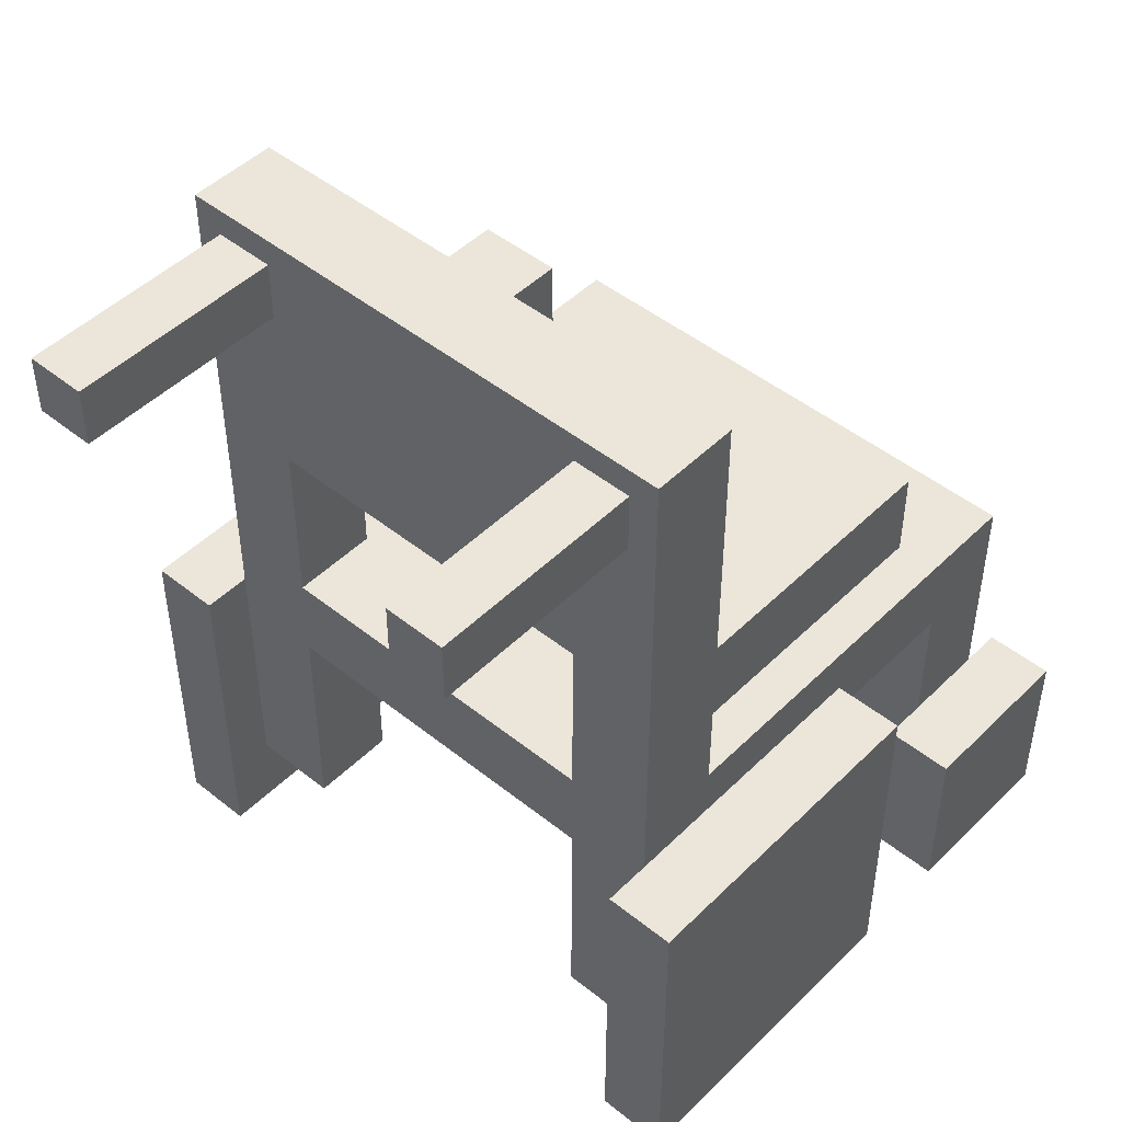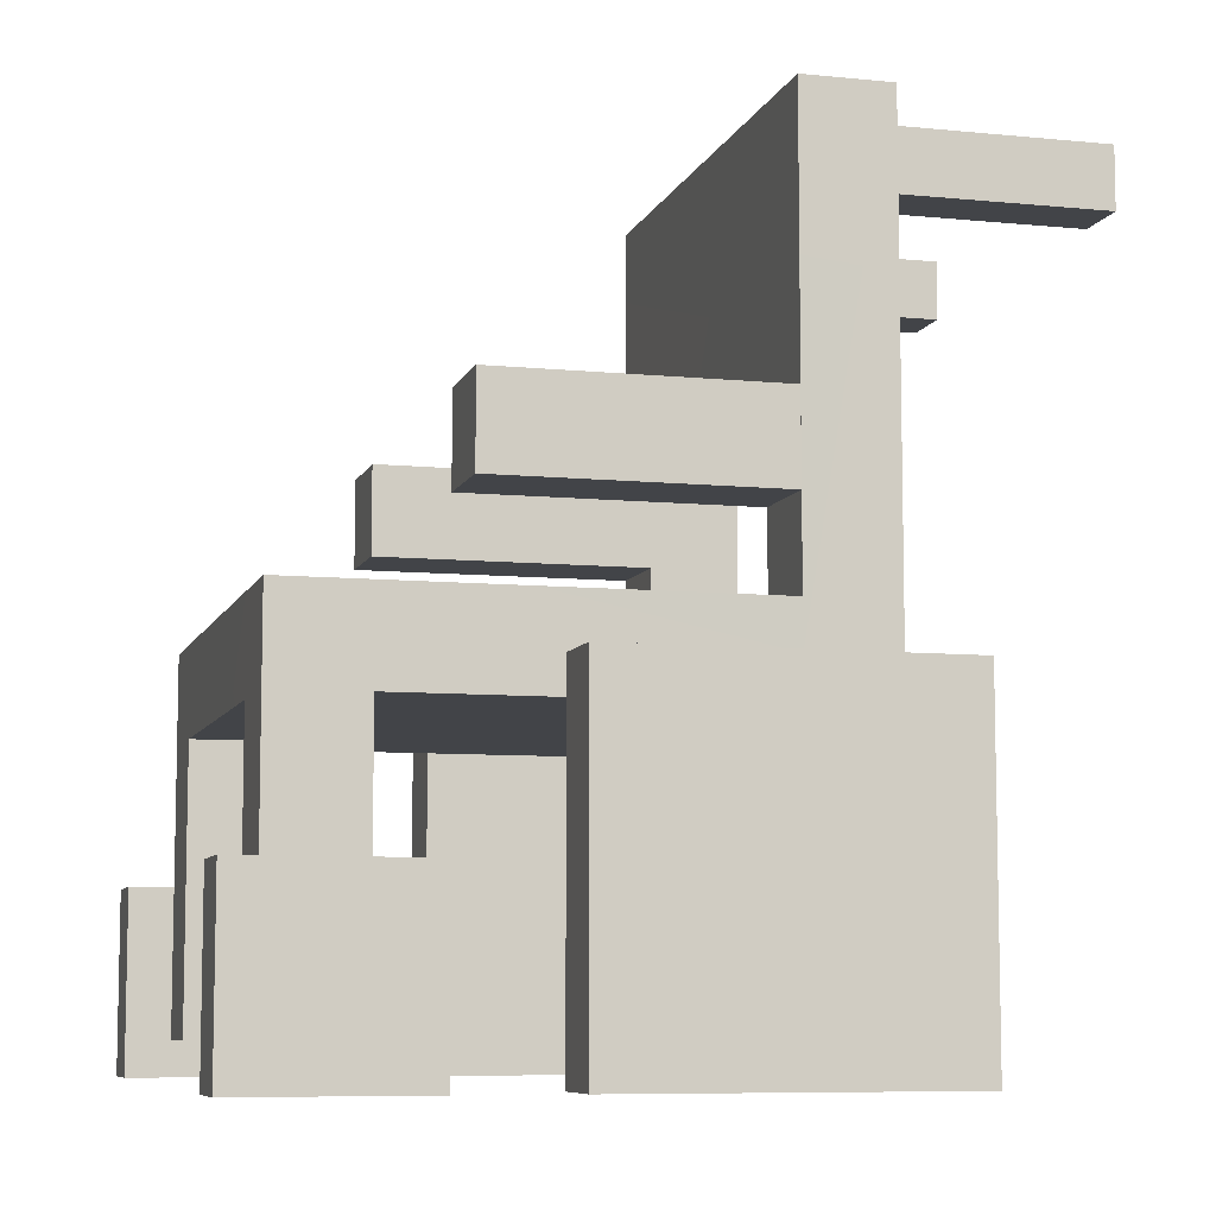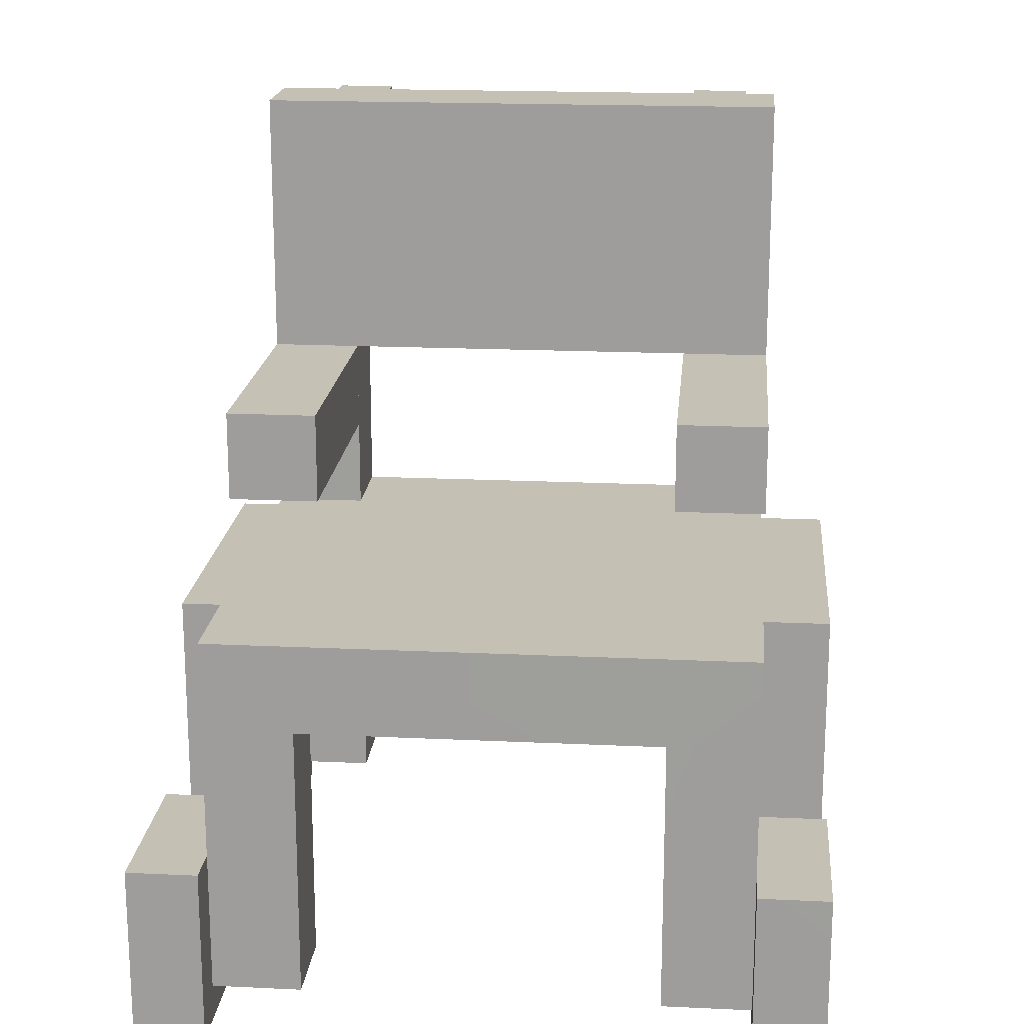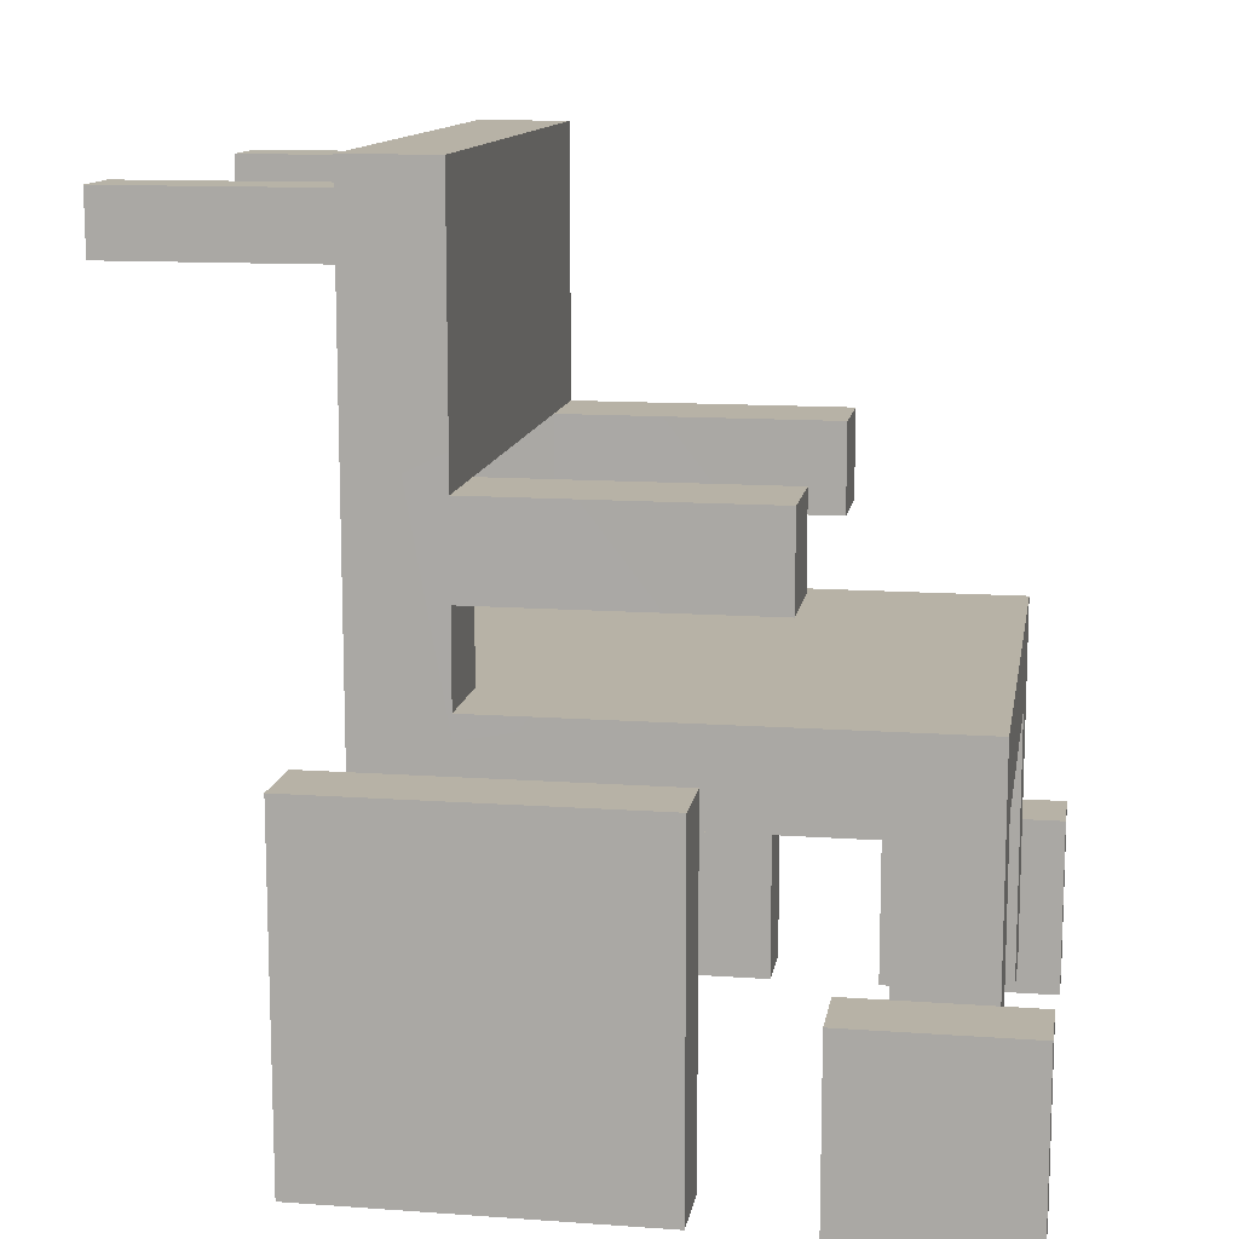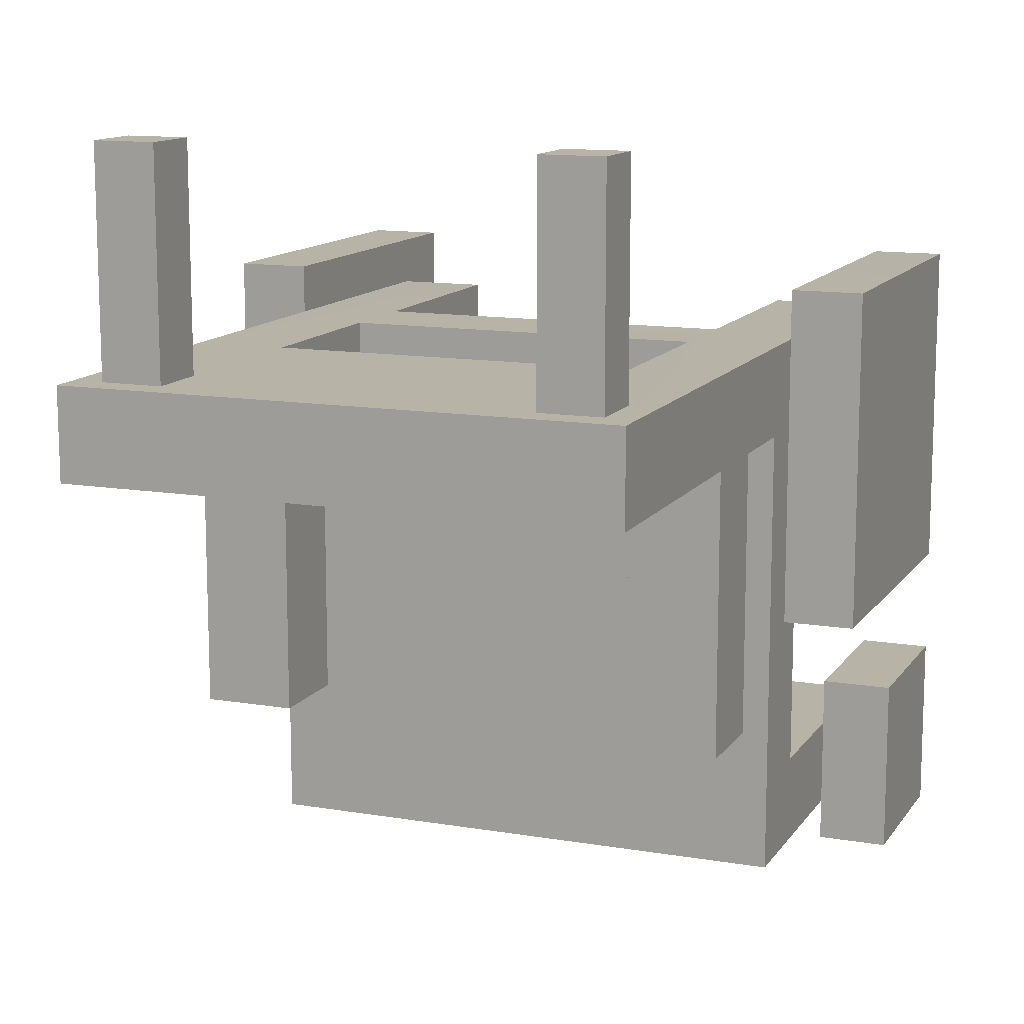
<metadata>
{"format":"obj","ext":"obj","renderer":"f3d","projection":"perspective","resolution":1024,"background":"white","views":[{"elev":47.3,"azim":-137.8,"up":"+Z"},{"elev":-7.9,"azim":74.6,"up":"+Z"},{"elev":18.4,"azim":5.2,"up":"+Z"},{"elev":12.5,"azim":-80.5,"up":"+Z"},{"elev":12.6,"azim":21.6,"up":"+Y"}]}
</metadata>
<code>
g royale_wheelchair
v -0.3797 0.257 4.311e-06
v -0.3795 -0.1226 0.3895
v -0.3795 -0.1226 3.548e-06
v -0.3797 0.257 0.3895
v -0.2998 0.257 0.3895
v -0.2996 -0.1226 1.03e-06
v -0.2996 -0.1225 0.3895
v -0.2998 0.2569 4.997e-06
v -0.3794 -0.2443 0.1998
v -0.3793 -0.444 1.03e-06
v -0.3794 -0.2443 4.158e-06
v -0.3792 -0.4441 0.1998
v -0.2993 -0.4441 0.1998
v -0.2995 -0.2443 2.48e-06
v -0.2993 -0.4441 3.166e-06
v -0.2995 -0.2443 0.1998
v 0.3797 -0.4426 0.1998
v 0.3796 -0.2429 2.441e-06
v 0.3797 -0.4427 3.815e-08
v 0.3796 -0.2429 0.1998
v 0.2997 -0.2429 0.1998
v 0.2998 -0.4427 1.869e-06
v 0.2997 -0.2429 5.15e-06
v 0.2998 -0.4426 0.1998
v 0.3795 -0.1212 0.3895
v 0.3792 0.2585 5.913e-06
v 0.3795 -0.1211 2.098e-06
v 0.3792 0.2584 0.3895
v 0.2996 -0.1213 4.425e-06
v 0.2993 0.2583 0.3895
v 0.2996 -0.1213 0.3895
v 0.2993 0.2583 5.264e-06
v -0.2993 -0.4441 0.1998
v -0.3794 -0.2443 0.1998
v -0.2995 -0.2443 0.1998
v -0.3792 -0.4441 0.1998
v -0.2995 -0.2443 2.48e-06
v -0.3793 -0.444 1.03e-06
v -0.2993 -0.4441 3.166e-06
v -0.3794 -0.2443 4.158e-06
v -0.2993 -0.4441 3.166e-06
v -0.3792 -0.4441 0.1998
v -0.2993 -0.4441 0.1998
v -0.3793 -0.444 1.03e-06
v -0.2995 -0.2443 0.1998
v -0.3794 -0.2443 4.158e-06
v -0.2995 -0.2443 2.48e-06
v -0.3794 -0.2443 0.1998
v 0.3796 -0.2429 0.1998
v 0.2997 -0.2429 5.15e-06
v 0.3796 -0.2429 2.441e-06
v 0.2997 -0.2429 0.1998
v 0.3797 -0.4427 3.815e-08
v 0.2998 -0.4426 0.1998
v 0.3797 -0.4426 0.1998
v 0.2998 -0.4427 1.869e-06
v 0.3797 -0.4426 0.1998
v 0.2997 -0.2429 0.1998
v 0.3796 -0.2429 0.1998
v 0.2998 -0.4426 0.1998
v 0.3796 -0.2429 2.441e-06
v 0.2998 -0.4427 1.869e-06
v 0.3797 -0.4427 3.815e-08
v 0.2997 -0.2429 5.15e-06
v -0.3797 0.257 0.3895
v -0.2996 -0.1225 0.3895
v -0.3795 -0.1226 0.3895
v -0.2998 0.257 0.3895
v -0.3795 -0.1226 3.548e-06
v -0.2998 0.2569 4.997e-06
v -0.3797 0.257 4.311e-06
v -0.2996 -0.1226 1.03e-06
v -0.3795 -0.1226 0.3895
v -0.2996 -0.1226 1.03e-06
v -0.3795 -0.1226 3.548e-06
v -0.2996 -0.1225 0.3895
v -0.3797 0.257 4.311e-06
v -0.2998 0.257 0.3895
v -0.3797 0.257 0.3895
v -0.2998 0.2569 4.997e-06
v 0.2993 0.2583 5.264e-06
v 0.3792 0.2584 0.3895
v 0.2993 0.2583 0.3895
v 0.3792 0.2585 5.913e-06
v 0.2996 -0.1213 0.3895
v 0.3795 -0.1211 2.098e-06
v 0.2996 -0.1213 4.425e-06
v 0.3795 -0.1212 0.3895
v 0.2996 -0.1213 4.425e-06
v 0.3792 0.2585 5.913e-06
v 0.2993 0.2583 5.264e-06
v 0.3795 -0.1211 2.098e-06
v 0.2993 0.2583 0.3895
v 0.3795 -0.1212 0.3895
v 0.2996 -0.1213 0.3895
v 0.3792 0.2584 0.3895
v 0.2994 0.2036 0.9483
v 0.1996 0.2034 0.349
v 0.2994 0.2035 0.349
v 0.1996 0.2034 0.4489
v 0.1996 0.2034 0.6486
v -0.2 0.2032 0.349
v -0.1999 0.2032 0.4489
v -0.2999 0.2032 0.9483
v -0.1999 0.2032 0.6486
v 0.2994 0.2035 0.08933
v -0.2998 0.2031 0.349
v -0.2998 0.203 0.08933
v -0.2 0.2032 0.08934
v 0.1996 0.2034 0.08933
v -0.2999 0.2032 0.9483
v -0.2997 0.1032 0.349
v -0.2998 0.2031 0.349
v -0.2997 0.1032 0.4489
v -0.2997 0.1032 0.9483
v -0.2998 0.203 0.08933
v -0.2997 0.1032 0.08933
v 0.2995 0.1036 0.4489
v 0.2995 0.1036 0.9483
v 0.2994 0.2036 0.9483
v 0.2995 0.1037 0.349
v 0.2994 0.2035 0.349
v 0.2994 0.2035 0.08933
v 0.1996 0.1036 0.4489
v -0.1999 0.2032 0.4489
v 0.1996 0.2034 0.4489
v -0.1999 0.1033 0.4489
v 0.1999 -0.296 0.349
v -0.1995 -0.3961 0.349
v 0.2 -0.3959 0.349
v -0.1996 -0.2963 0.349
v 0.1997 0.1035 0.349
v -0.1999 0.1033 0.349
v 0.1996 0.2034 0.349
v -0.2 0.2032 0.349
v 0.2995 0.1037 0.349
v 0.2998 -0.2959 0.349
v -0.2994 -0.2964 0.349
v -0.2997 0.1032 0.349
v 0.2 -0.3959 0.349
v -0.2994 -0.3961 0.4489
v 0.2998 -0.3957 0.4489
v -0.1995 -0.3961 0.349
v 0.2998 -0.3957 0.349
v 0.2 -0.3958 0.03939
v 0.2998 -0.3957 0.03939
v -0.2994 -0.3961 0.349
v -0.2995 -0.3961 0.03939
v -0.1996 -0.3961 0.03939
v 0.2998 -0.3957 0.4489
v -0.1999 0.1033 0.4489
v 0.1996 0.1036 0.4489
v -0.2994 -0.3961 0.4489
v 0.2995 0.1036 0.4489
v -0.2997 0.1032 0.4489
v -0.2994 -0.2964 0.349
v -0.2997 0.1032 0.4489
v -0.2994 -0.3961 0.4489
v -0.2997 0.1032 0.349
v -0.2994 -0.3961 0.349
v -0.2995 -0.2963 0.03939
v -0.2995 -0.3961 0.03939
v 0.2995 0.1037 0.349
v 0.2998 -0.3957 0.4489
v 0.2995 0.1036 0.4489
v 0.2998 -0.2959 0.349
v 0.2998 -0.3957 0.349
v 0.2998 -0.3957 0.03939
v 0.2998 -0.2959 0.03939
v 0.1999 -0.296 0.349
v 0.2998 -0.2959 0.03939
v 0.2998 -0.2959 0.349
v 0.1999 -0.2959 0.03939
v 0.2995 0.1036 0.9483
v -0.2999 0.2032 0.9483
v 0.2994 0.2036 0.9483
v -0.2997 0.1032 0.9483
v -0.2997 0.1032 0.4489
v -0.1999 0.1034 0.6486
v -0.1999 0.1033 0.4489
v -0.2997 0.1032 0.9483
v 0.2995 0.1036 0.9483
v 0.1996 0.1036 0.6486
v 0.1996 0.1036 0.4489
v 0.2995 0.1036 0.4489
v -0.1999 0.1033 0.4489
v -0.1999 0.2032 0.6486
v -0.1999 0.2032 0.4489
v -0.1999 0.1034 0.6486
v 0.1996 0.2034 0.4489
v 0.1996 0.1036 0.6486
v 0.1996 0.1036 0.4489
v 0.1996 0.2034 0.6486
v 0.1996 0.1036 0.6486
v -0.1999 0.2032 0.6486
v -0.1999 0.1034 0.6486
v 0.1996 0.2034 0.6486
v -0.2998 0.203 0.08933
v -0.1999 0.1034 0.08933
v -0.2 0.2032 0.08934
v -0.2997 0.1032 0.08933
v -0.2995 -0.2963 0.03939
v -0.1996 -0.3961 0.03939
v -0.1996 -0.2963 0.03939
v -0.2995 -0.3961 0.03939
v 0.1999 -0.2959 0.03939
v 0.2998 -0.3957 0.03939
v 0.2998 -0.2959 0.03939
v 0.2 -0.3958 0.03939
v 0.1996 0.2034 0.08933
v 0.2995 0.1037 0.08933
v 0.2994 0.2035 0.08933
v 0.1996 0.1035 0.08933
v -0.1999 0.1034 0.08933
v -0.2 0.2032 0.349
v -0.2 0.2032 0.08934
v -0.1999 0.1033 0.349
v 0.1996 0.2034 0.08933
v 0.1997 0.1035 0.349
v 0.1996 0.1035 0.08933
v 0.1996 0.2034 0.349
v 0.1996 0.1035 0.08933
v 0.2995 0.1037 0.349
v 0.2995 0.1037 0.08933
v 0.1997 0.1035 0.349
v -0.2997 0.1032 0.08933
v -0.1999 0.1033 0.349
v -0.1999 0.1034 0.08933
v -0.2997 0.1032 0.349
v 0.1999 -0.2959 0.03939
v 0.2 -0.3959 0.349
v 0.2 -0.3958 0.03939
v 0.1999 -0.296 0.349
v -0.1996 -0.2963 0.03939
v -0.2994 -0.2964 0.349
v -0.2995 -0.2963 0.03939
v -0.1996 -0.2963 0.349
v -0.1996 -0.3961 0.03939
v -0.1996 -0.2963 0.349
v -0.1996 -0.2963 0.03939
v -0.1995 -0.3961 0.349
v 0.1995 0.1036 0.5487
v 0.2994 -0.206 0.5486
v 0.2994 0.1036 0.5486
v 0.1995 -0.206 0.5487
v 0.2994 0.1036 0.5486
v 0.2994 -0.206 0.6484
v 0.2994 0.1036 0.6485
v 0.2994 -0.206 0.5486
v 0.1995 -0.206 0.5487
v 0.2994 -0.206 0.6484
v 0.2994 -0.206 0.5486
v 0.1996 -0.206 0.6486
v 0.1996 -0.206 0.6486
v 0.2994 0.1036 0.6485
v 0.2994 -0.206 0.6484
v 0.1996 0.1036 0.6486
v 0.1995 -0.206 0.5487
v 0.1996 0.1036 0.6486
v 0.1996 -0.206 0.6486
v 0.1995 0.1036 0.5487
v -0.2998 0.1034 0.5489
v -0.2 -0.2063 0.5488
v -0.2 0.1034 0.5488
v -0.2999 -0.2063 0.5489
v -0.2 0.1034 0.5488
v -0.2 -0.2063 0.6486
v -0.1999 0.1034 0.6486
v -0.2 -0.2063 0.5488
v -0.2999 -0.2063 0.5489
v -0.2 -0.2063 0.6486
v -0.2 -0.2063 0.5488
v -0.2998 -0.2063 0.6487
v -0.2998 -0.2063 0.6487
v -0.1999 0.1034 0.6486
v -0.2 -0.2063 0.6486
v -0.2998 0.1034 0.6488
v -0.2999 -0.2063 0.5489
v -0.2998 0.1034 0.6488
v -0.2998 -0.2063 0.6487
v -0.2998 0.1034 0.5489
v 0.2674 0.1345 0.8484
v 0.1996 0.4441 0.8482
v 0.1995 0.1345 0.8483
v 0.2675 0.4441 0.8483
v 0.1995 0.1345 0.8483
v 0.1995 0.4441 0.9161
v 0.1995 0.1345 0.9161
v 0.1996 0.4441 0.8482
v 0.2675 0.4441 0.8483
v 0.1995 0.4441 0.9161
v 0.1996 0.4441 0.8482
v 0.2674 0.4441 0.9162
v 0.2674 0.4441 0.9162
v 0.1995 0.1345 0.9161
v 0.1995 0.4441 0.9161
v 0.2673 0.1345 0.9163
v 0.2675 0.4441 0.8483
v 0.2673 0.1345 0.9163
v 0.2674 0.4441 0.9162
v 0.2674 0.1345 0.8484
v -0.1999 0.1343 0.8485
v -0.2666 0.4439 0.8484
v -0.2666 0.1343 0.8484
v -0.1999 0.4439 0.8485
v -0.2666 0.1343 0.8484
v -0.2666 0.4439 0.9162
v -0.2666 0.1343 0.9163
v -0.2666 0.4439 0.8484
v -0.1999 0.4439 0.8485
v -0.2666 0.4439 0.9162
v -0.2666 0.4439 0.8484
v -0.2 0.4439 0.9164
v -0.2 0.4439 0.9164
v -0.2666 0.1343 0.9163
v -0.2666 0.4439 0.9162
v -0.2 0.1343 0.9165
v -0.1999 0.4439 0.8485
v -0.2 0.1343 0.9165
v -0.2 0.4439 0.9164
v -0.1999 0.1343 0.8485
g royale_wheelchair_0
f 3 2 1
f 4 1 2
f 7 6 5
f 8 5 6
f 11 10 9
f 12 9 10
f 15 14 13
f 16 13 14
f 19 18 17
f 20 17 18
f 23 22 21
f 24 21 22
f 27 26 25
f 28 25 26
f 31 30 29
f 32 29 30
f 35 34 33
f 36 33 34
f 39 38 37
f 40 37 38
f 43 42 41
f 44 41 42
f 47 46 45
f 48 45 46
f 51 50 49
f 52 49 50
f 55 54 53
f 56 53 54
f 59 58 57
f 60 57 58
f 63 62 61
f 64 61 62
f 67 66 65
f 68 65 66
f 71 70 69
f 72 69 70
f 75 74 73
f 76 73 74
f 79 78 77
f 80 77 78
f 83 82 81
f 84 81 82
f 87 86 85
f 88 85 86
f 91 90 89
f 92 89 90
f 95 94 93
f 96 93 94
f 99 98 97
f 100 97 98
f 100 101 97
f 98 102 100
f 103 100 102
f 97 101 104
f 103 102 104
f 104 105 103
f 105 104 101
f 106 98 99
f 107 104 102
f 107 102 108
f 102 109 108
f 98 106 110
f 113 112 111
f 114 111 112
f 114 115 111
f 116 112 113
f 112 116 117
f 120 119 118
f 118 121 120
f 122 120 121
f 122 121 123
f 126 125 124
f 127 124 125
f 130 129 128
f 131 128 129
f 128 131 132
f 133 132 131
f 132 133 134
f 135 134 133
f 132 136 128
f 137 128 136
f 131 138 133
f 139 133 138
f 142 141 140
f 143 140 141
f 142 140 144
f 140 145 144
f 146 144 145
f 141 147 143
f 147 148 143
f 149 143 148
f 152 151 150
f 153 150 151
f 154 152 150
f 151 155 153
f 158 157 156
f 159 156 157
f 158 156 160
f 156 161 160
f 162 160 161
f 165 164 163
f 166 163 164
f 164 167 166
f 167 168 166
f 169 166 168
f 172 171 170
f 173 170 171
f 176 175 174
f 177 174 175
f 180 179 178
f 181 178 179
f 181 179 182
f 183 182 179
f 183 184 182
f 185 182 184
f 188 187 186
f 189 186 187
f 192 191 190
f 193 190 191
f 196 195 194
f 197 194 195
f 200 199 198
f 201 198 199
f 204 203 202
f 205 202 203
f 208 207 206
f 209 206 207
f 212 211 210
f 213 210 211
f 216 215 214
f 217 214 215
f 220 219 218
f 221 218 219
f 224 223 222
f 225 222 223
f 228 227 226
f 229 226 227
f 232 231 230
f 233 230 231
f 236 235 234
f 237 234 235
f 240 239 238
f 241 238 239
f 244 243 242
f 245 242 243
f 248 247 246
f 249 246 247
f 252 251 250
f 253 250 251
f 256 255 254
f 257 254 255
f 260 259 258
f 261 258 259
f 264 263 262
f 265 262 263
f 268 267 266
f 269 266 267
f 272 271 270
f 273 270 271
f 276 275 274
f 277 274 275
f 280 279 278
f 281 278 279
f 284 283 282
f 285 282 283
f 288 287 286
f 289 286 287
f 292 291 290
f 293 290 291
f 296 295 294
f 297 294 295
f 300 299 298
f 301 298 299
f 304 303 302
f 305 302 303
f 308 307 306
f 309 306 307
f 312 311 310
f 313 310 311
f 316 315 314
f 317 314 315
f 320 319 318
f 321 318 319

</code>
